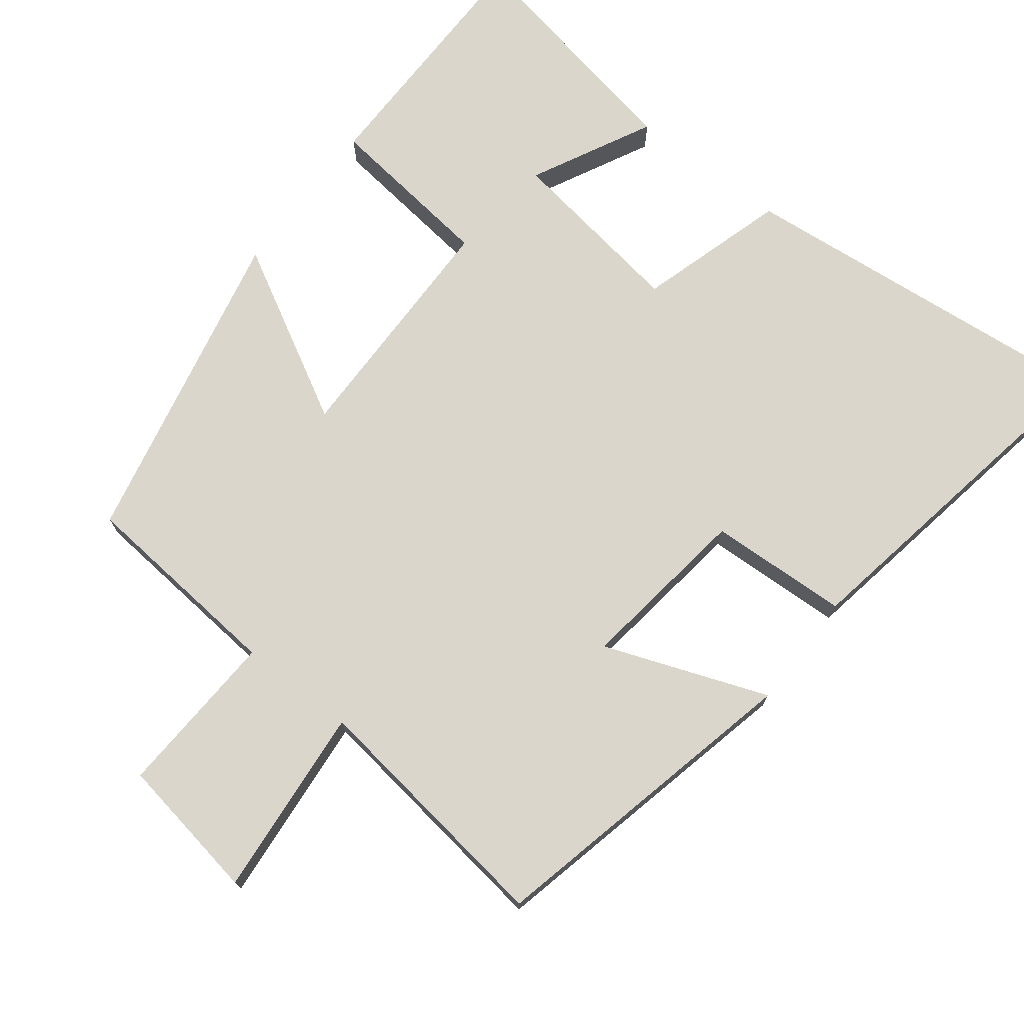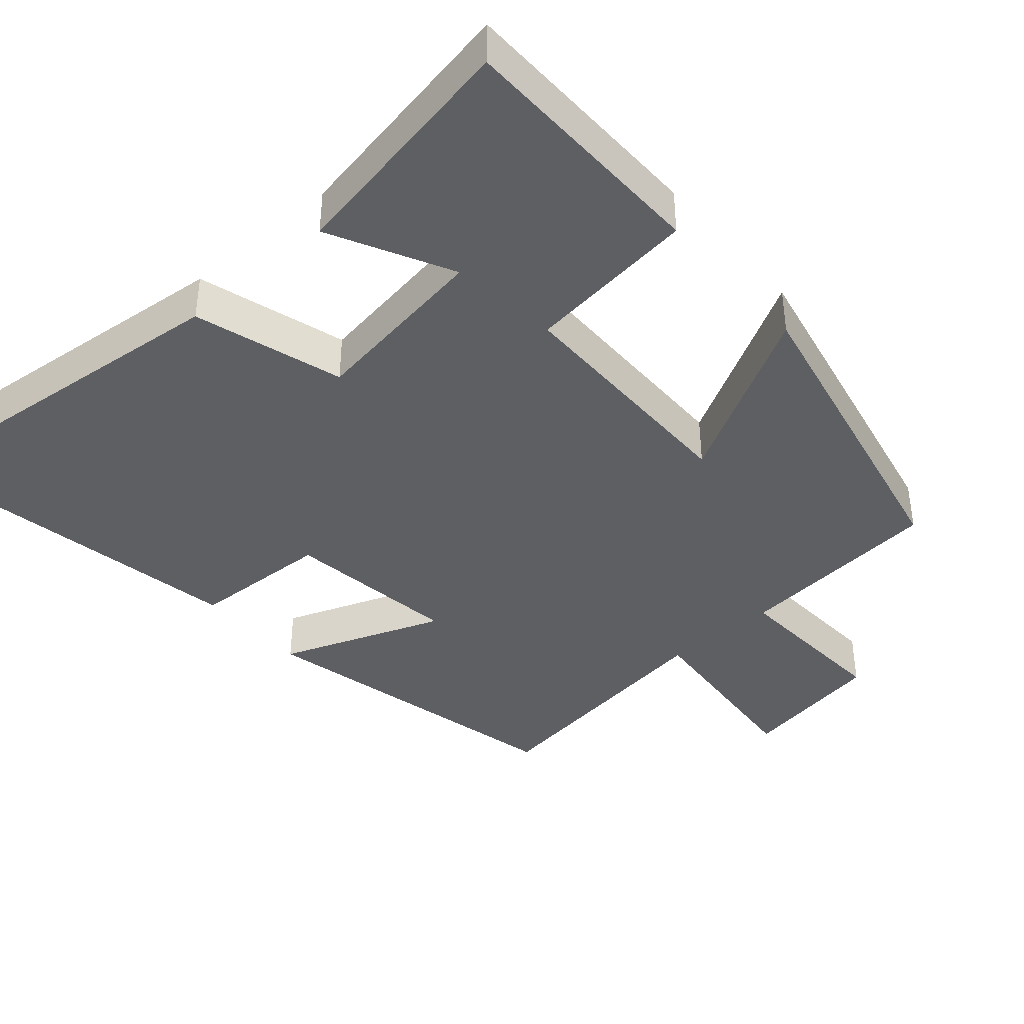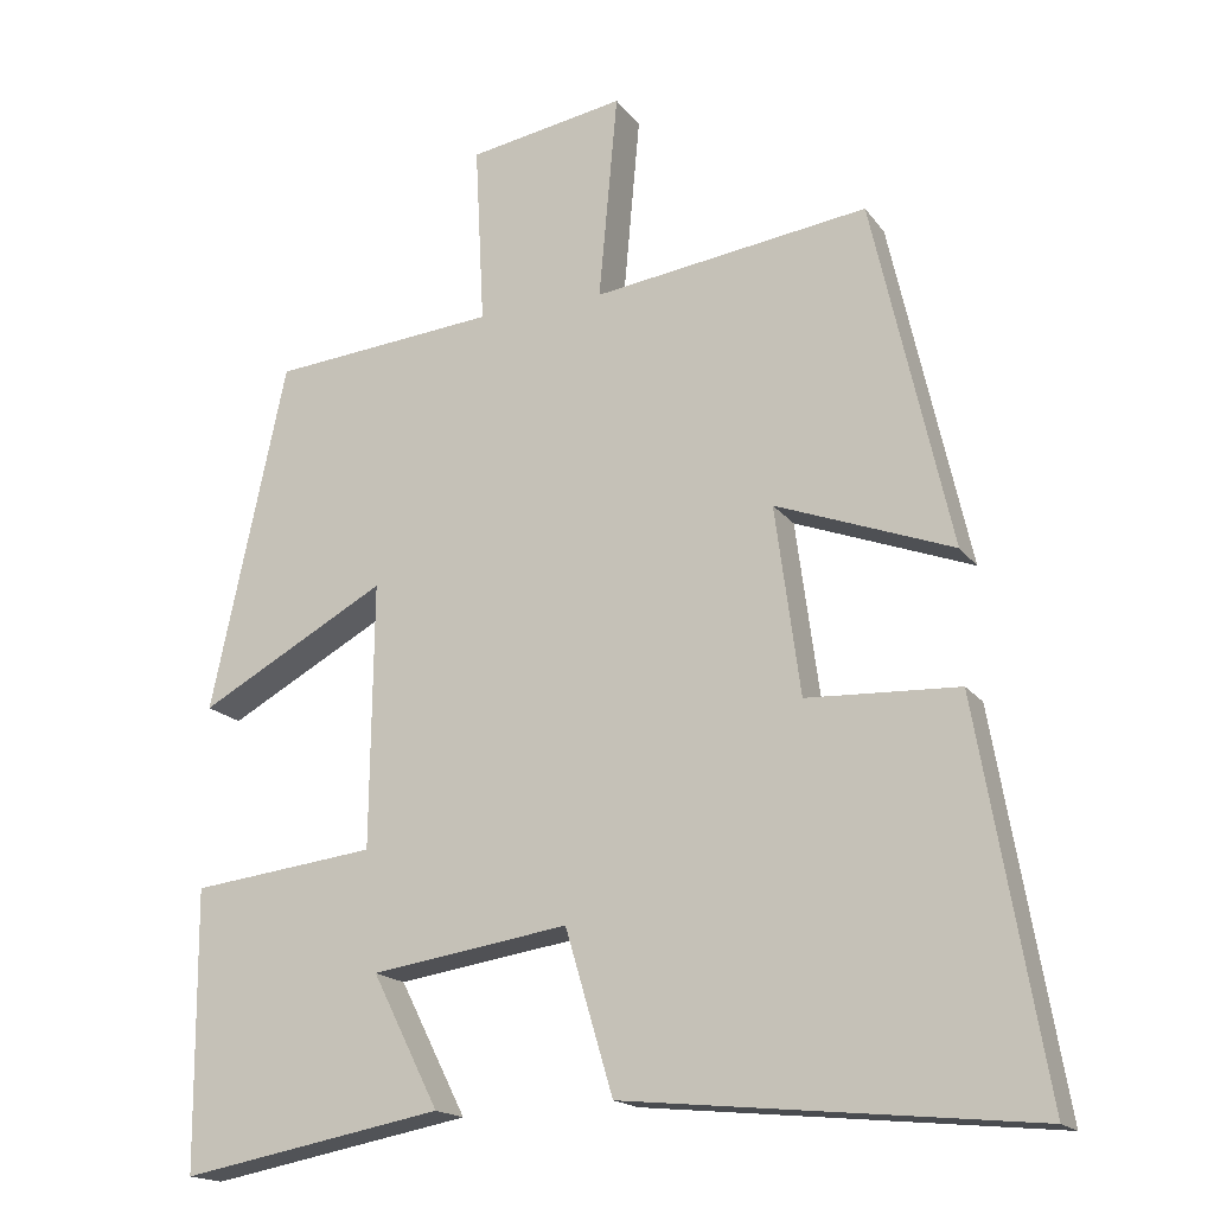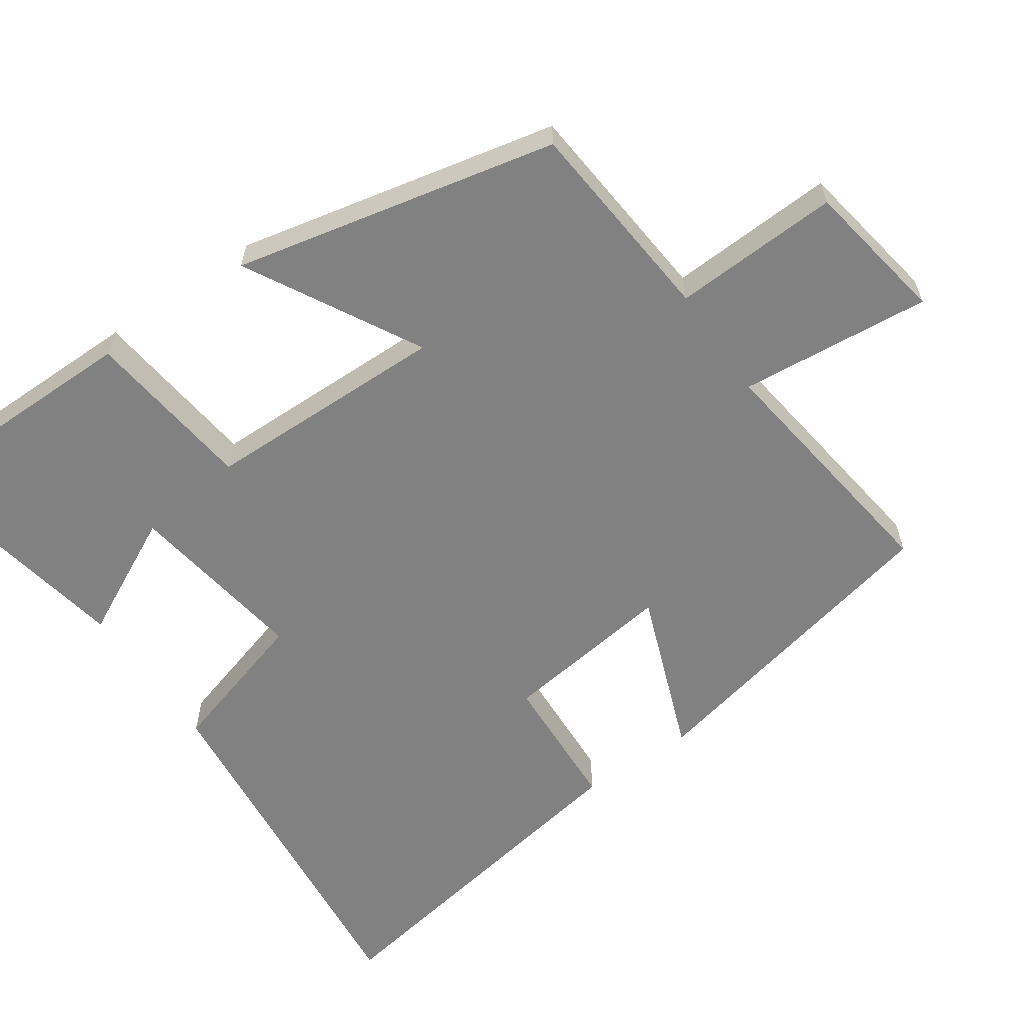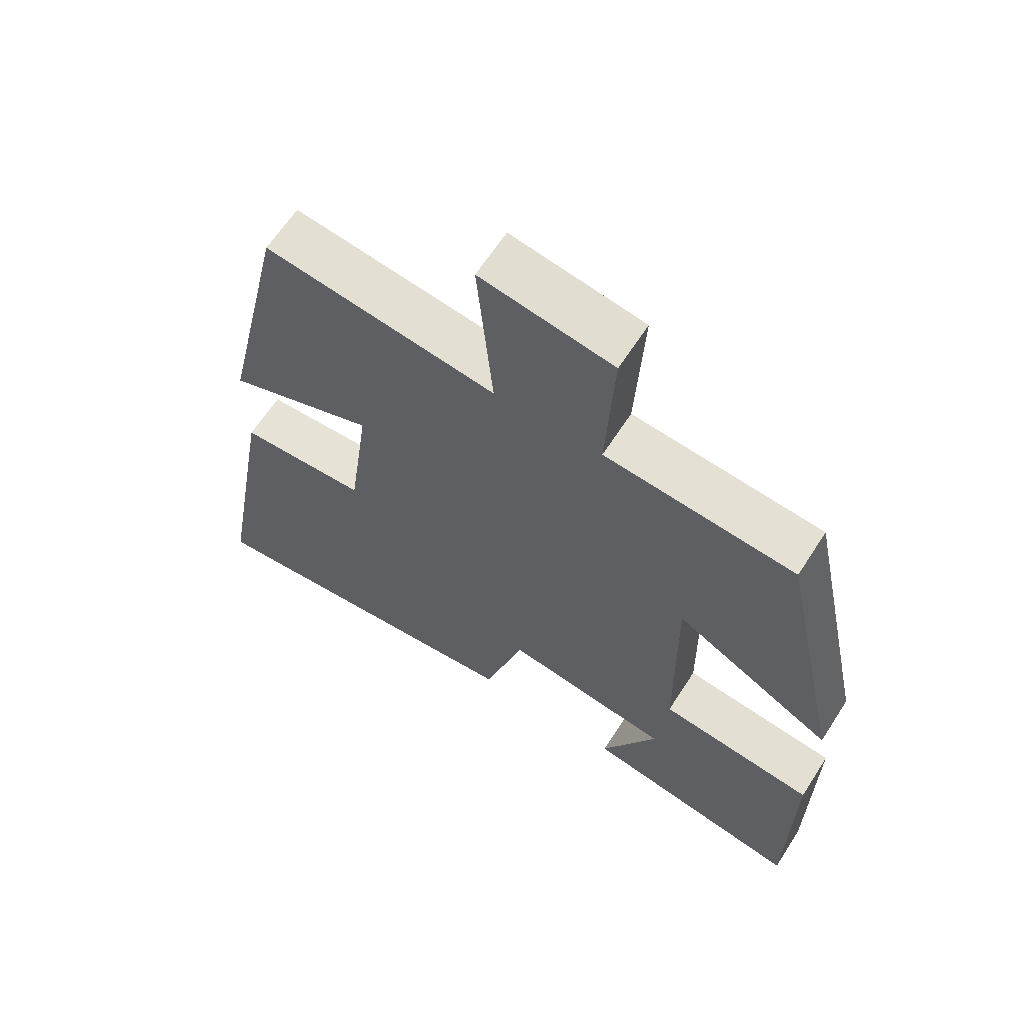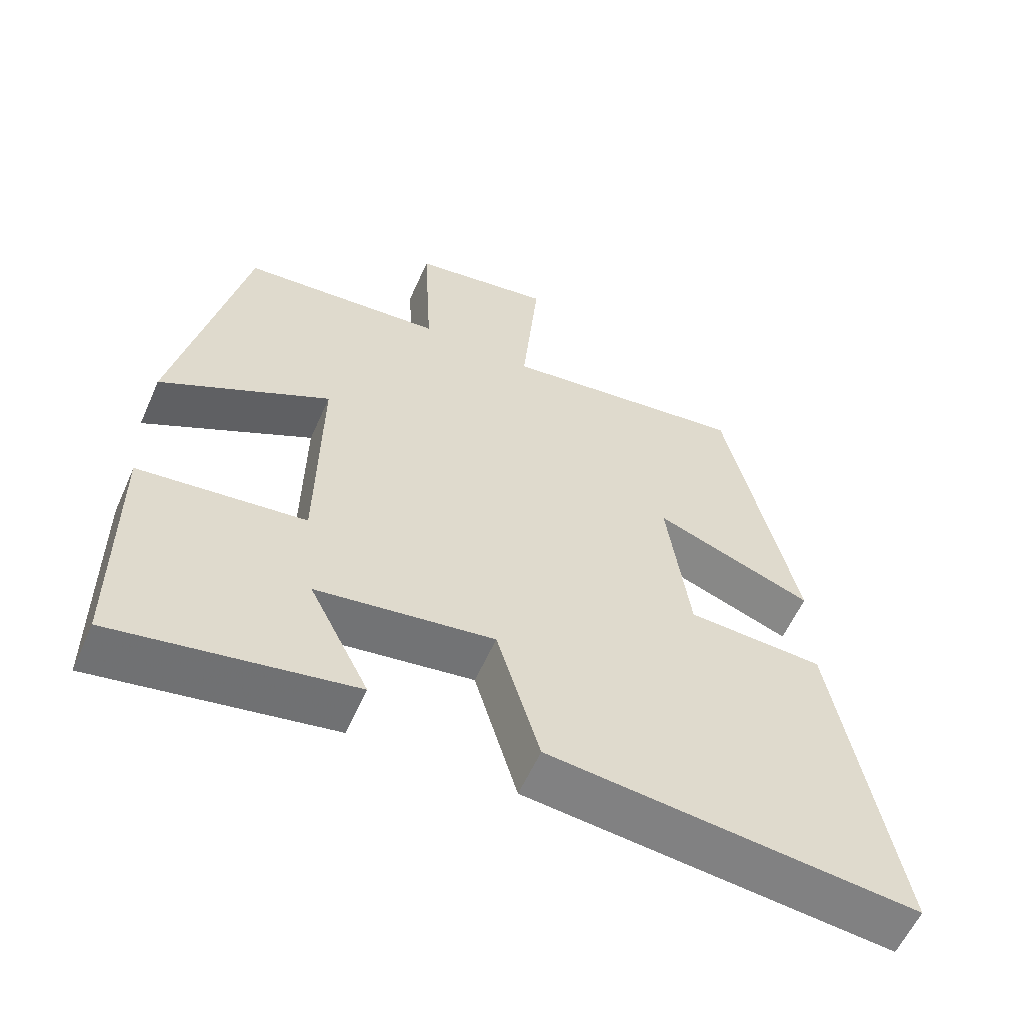
<metadata>
{"format":"obj","ext":"obj","renderer":"f3d","projection":"perspective","resolution":1024,"background":"white","views":[{"elev":73.7,"azim":37.7,"up":"+Y"},{"elev":-40.1,"azim":-138.9,"up":"+Y"},{"elev":-17.5,"azim":24.5,"up":"+Z"},{"elev":-60.5,"azim":-55.5,"up":"+Y"},{"elev":63.8,"azim":-147.3,"up":"+Z"},{"elev":-58.9,"azim":-23.9,"up":"+Z"}]}
</metadata>
<code>
v -0.404 0.07 0.474
v -0.116 0.07 0.5
v -0.128 0.07 0.731
v 0.072 0.07 0.765
v 0.048 0.07 0.5
v 0.4 0.07 0.548
v 0.5 0.07 0.102
v 0.274 0.07 0.187
v 0.306 0.07 -0.053
v 0.5 0.07 -0.062
v 0.585 0.07 -0.552
v 0.066 0.07 -0.5
v 0.005 0.07 -0.294
v -0.247 0.07 -0.332
v -0.162 0.07 -0.5
v -0.497 0.07 -0.562
v -0.5 0.07 -0.207
v -0.264 0.07 -0.179
v -0.26 0.07 0.159
v -0.5 0.07 0.027
v -0.404 0 0.474
v -0.116 0 0.5
v -0.128 0 0.731
v 0.072 0 0.765
v 0.048 0 0.5
v 0.4 0 0.548
v 0.5 0 0.102
v 0.274 0 0.187
v 0.306 0 -0.053
v 0.5 0 -0.062
v 0.585 0 -0.552
v 0.066 0 -0.5
v 0.005 0 -0.294
v -0.247 0 -0.332
v -0.162 0 -0.5
v -0.497 0 -0.562
v -0.5 0 -0.207
v -0.264 0 -0.179
v -0.26 0 0.159
v -0.5 0 0.027
f 19 20 1 2
f 18 19 2
f 16 17 18
f 14 15 16
f 14 16 18
f 13 14 18 2
f 11 12 13
f 10 11 13
f 9 10 13
f 13 2 3
f 9 13 3
f 8 9 3
f 5 6 7 8
f 3 4 5
f 3 5 8
f 22 21 40 39
f 22 39 38
f 38 37 36
f 36 35 34
f 38 36 34
f 22 38 34 33
f 33 32 31
f 33 31 30
f 33 30 29
f 23 22 33
f 23 33 29
f 23 29 28
f 28 27 26 25
f 25 24 23
f 28 25 23
f 1 21 22 2
f 2 22 23 3
f 3 23 24 4
f 4 24 25 5
f 5 25 26 6
f 6 26 27 7
f 7 27 28 8
f 8 28 29 9
f 9 29 30 10
f 10 30 31 11
f 11 31 32 12
f 12 32 33 13
f 13 33 34 14
f 14 34 35 15
f 15 35 36 16
f 16 36 37 17
f 17 37 38 18
f 18 38 39 19
f 19 39 40 20
f 20 40 21 1

</code>
